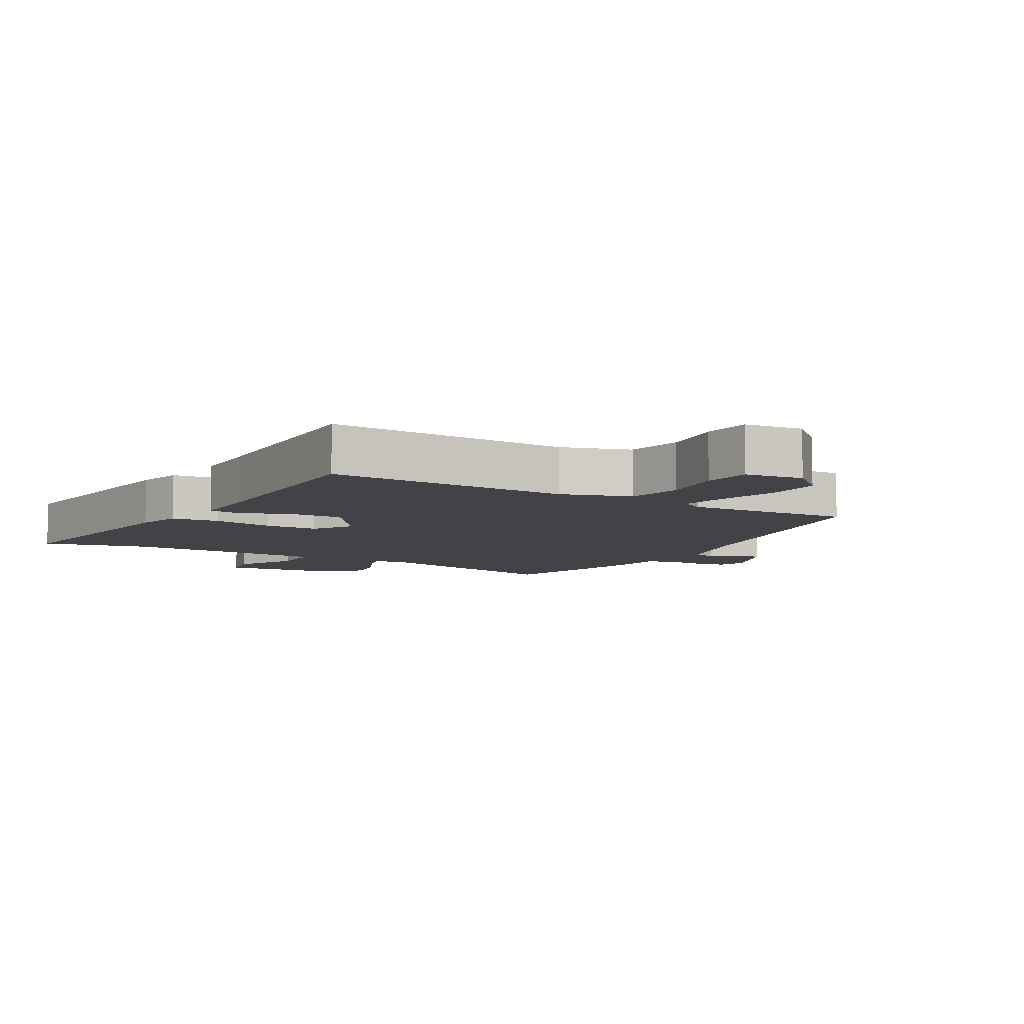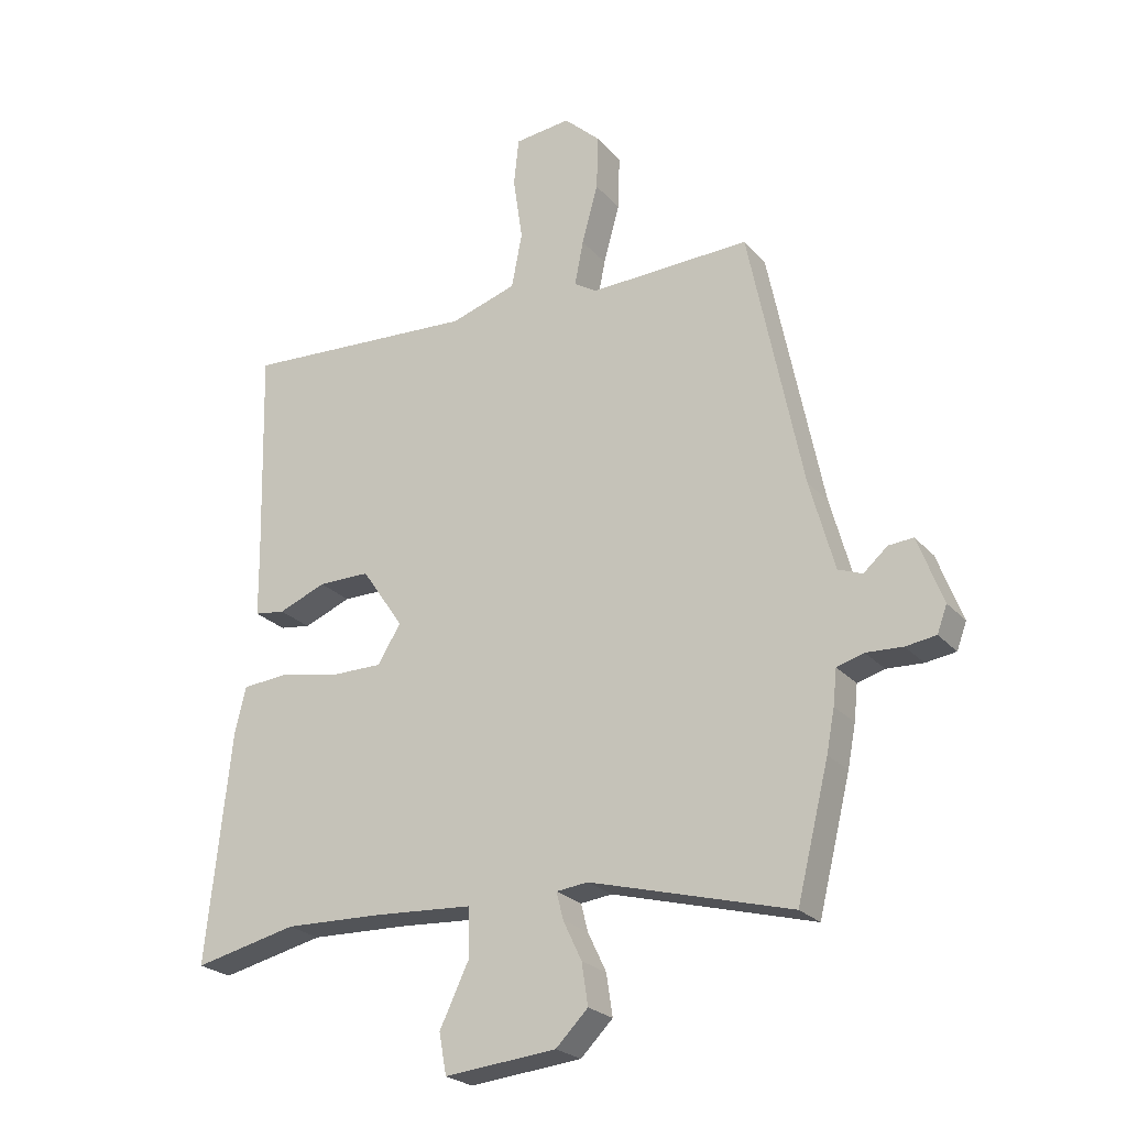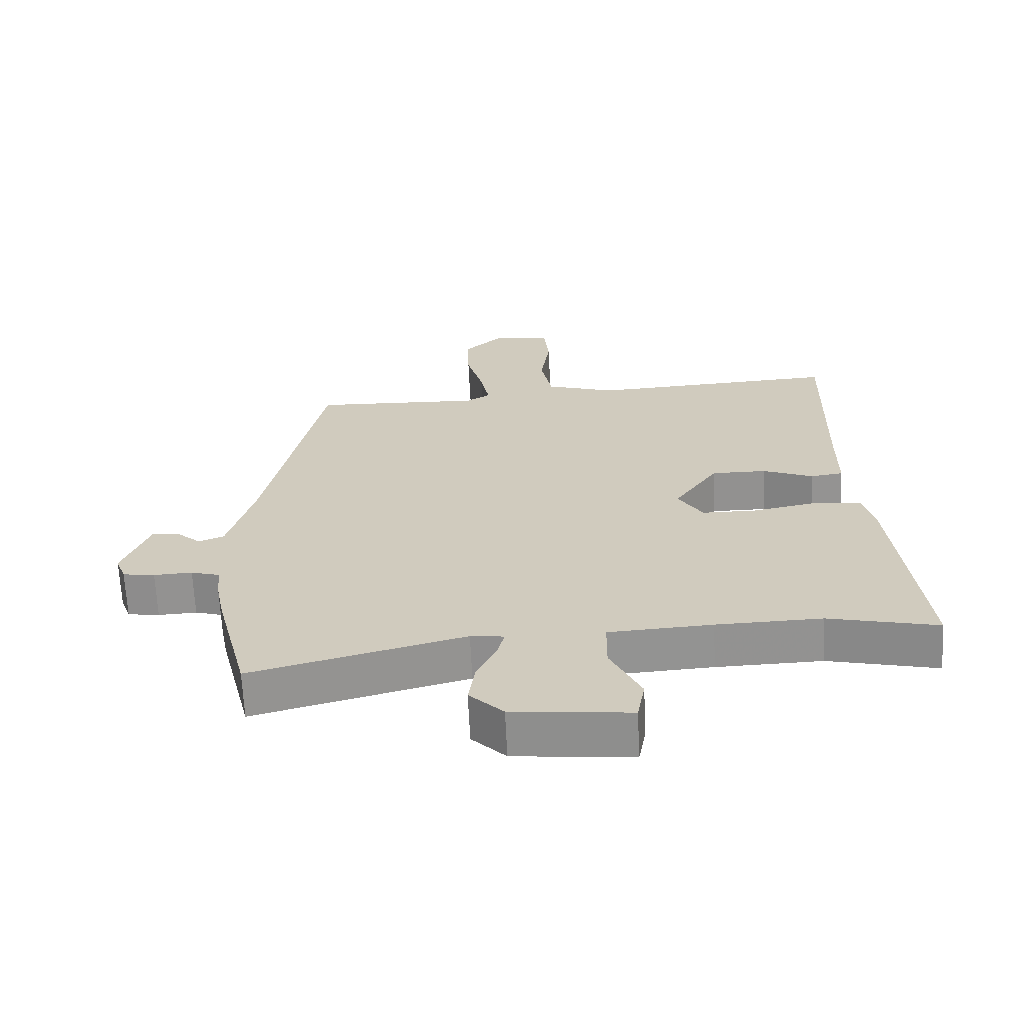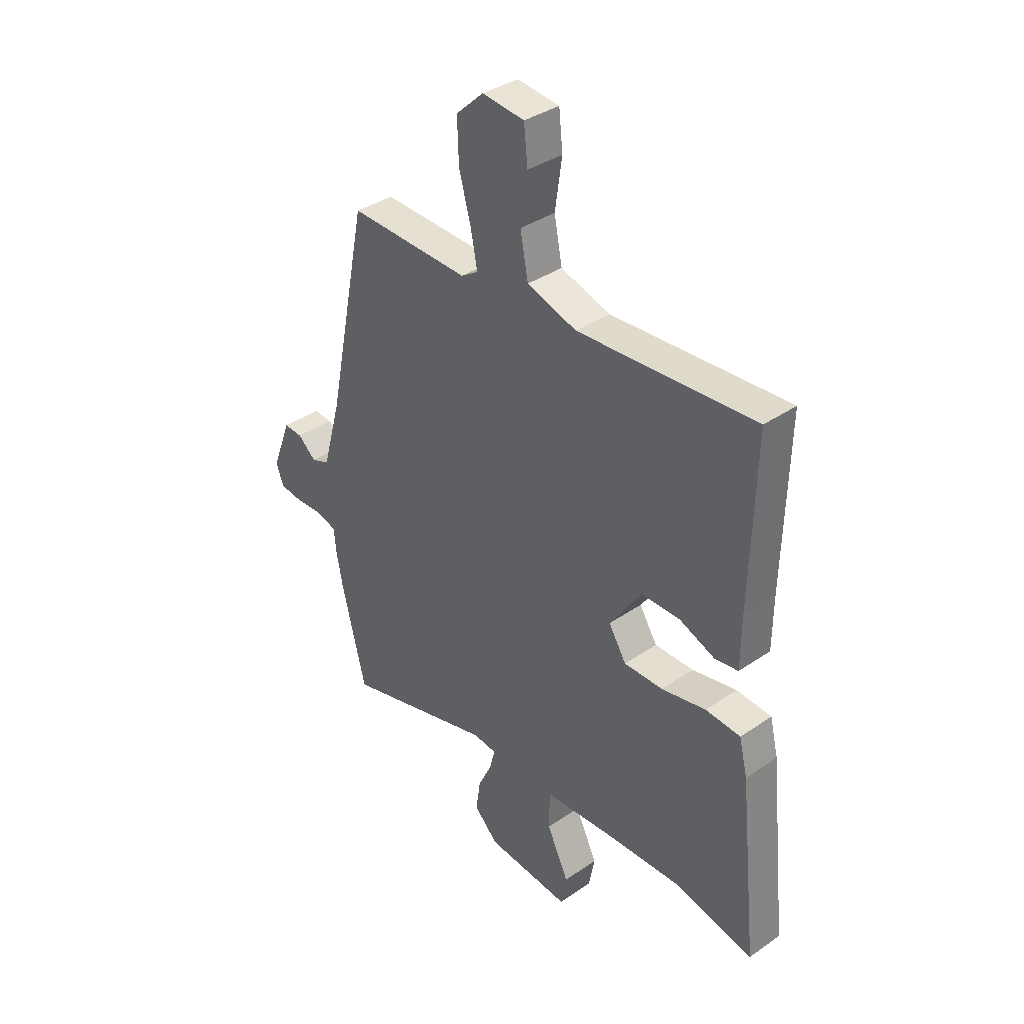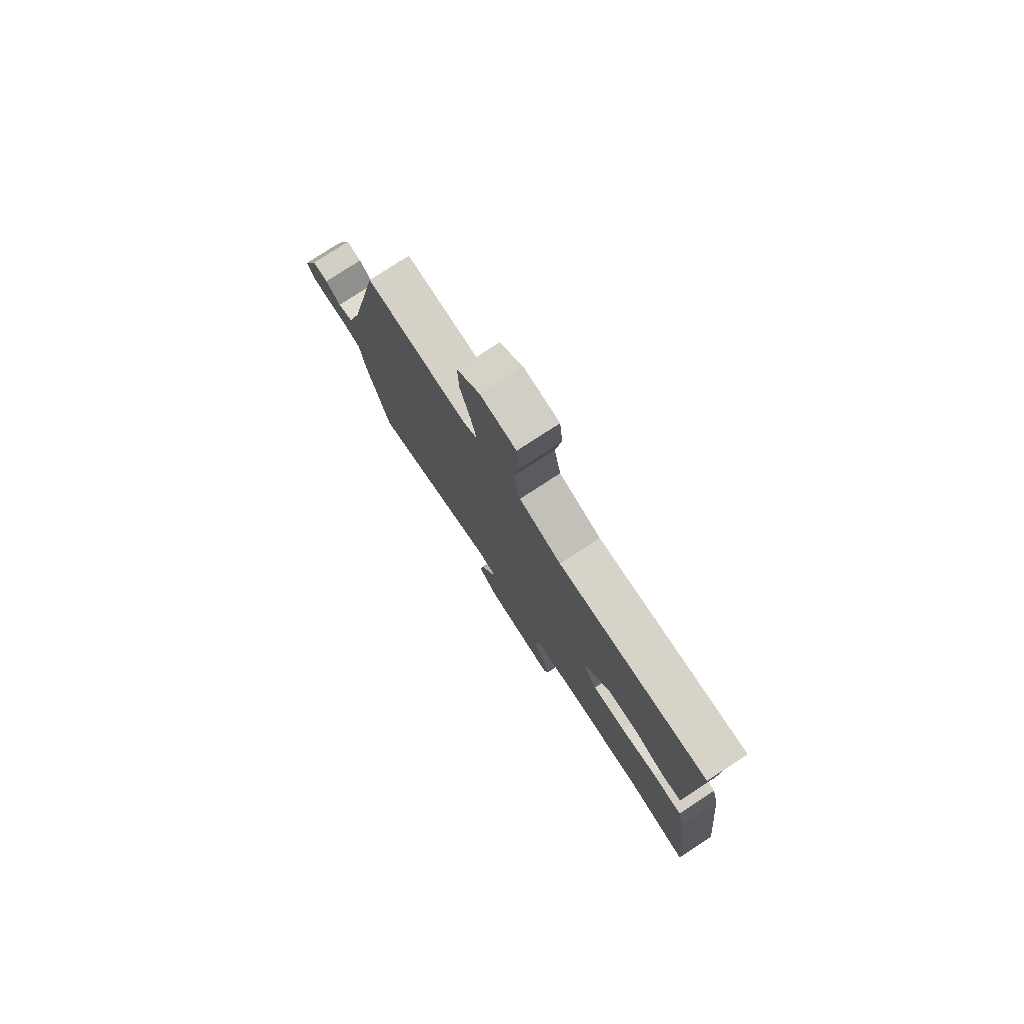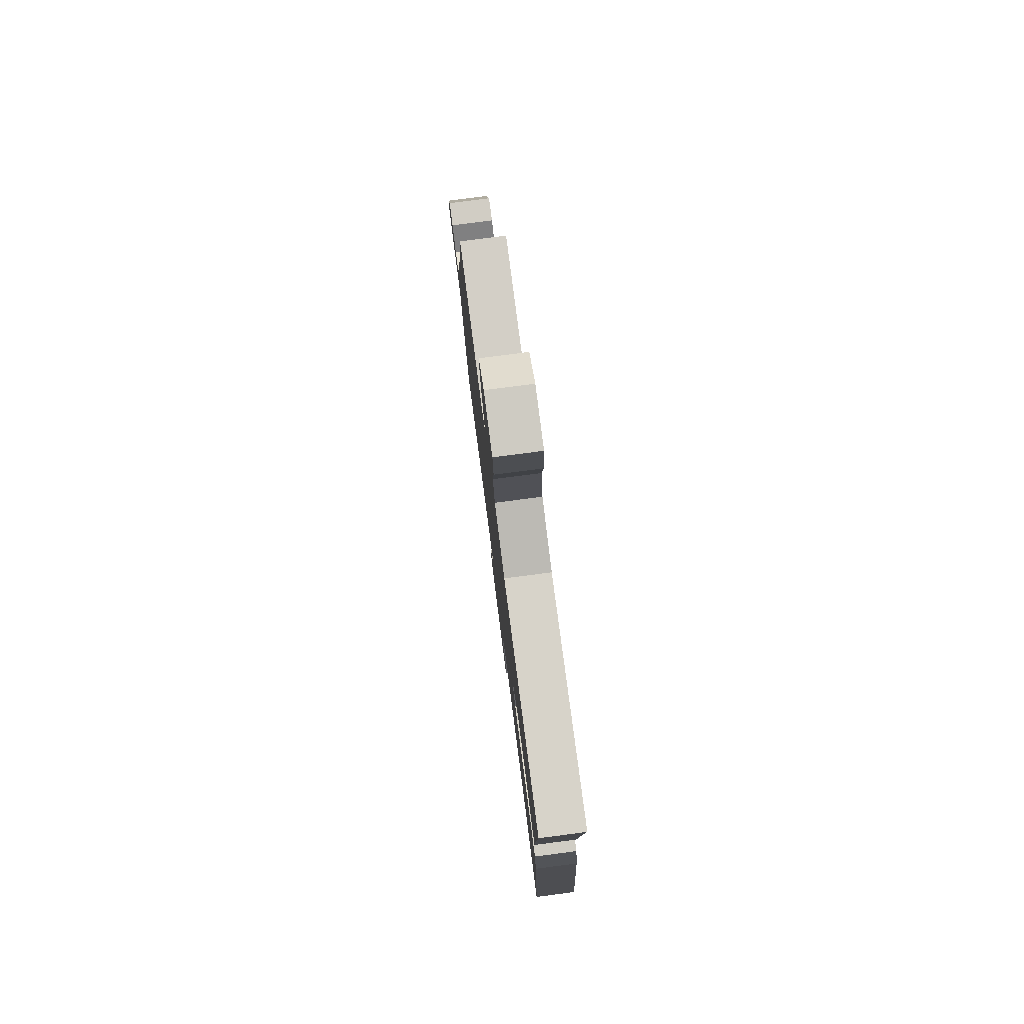
<metadata>
{"format":"obj","ext":"obj","renderer":"f3d","projection":"perspective","resolution":1024,"background":"white","views":[{"elev":-7.2,"azim":-29.9,"up":"+Y"},{"elev":-23.9,"azim":30.4,"up":"+Z"},{"elev":-66.1,"azim":-177.3,"up":"+Z"},{"elev":36.5,"azim":-131.9,"up":"+Z"},{"elev":78.3,"azim":-123.1,"up":"+Z"},{"elev":79.3,"azim":-97.4,"up":"+Z"}]}
</metadata>
<code>
v -0.465 0.07 0.522
v -0.084 0.07 0.499
v 0.023 0.07 0.533
v 0.04 0.07 0.622
v 0.025 0.07 0.726
v 0.033 0.07 0.803
v 0.124 0.07 0.813
v 0.183 0.07 0.758
v 0.18 0.07 0.669
v 0.154 0.07 0.574
v 0.14 0.07 0.502
v 0.177 0.07 0.479
v 0.437 0.07 0.488
v 0.524 0.07 0.061
v 0.564 0.07 -0.084
v 0.603 0.07 -0.099
v 0.642 0.07 -0.065
v 0.682 0.07 -0.062
v 0.723 0.07 -0.17
v 0.707 0.07 -0.213
v 0.658 0.07 -0.22
v 0.599 0.07 -0.217
v 0.555 0.07 -0.23
v 0.549 0.07 -0.287
v 0.536 0.07 -0.355
v 0.484 0.07 -0.565
v 0.158 0.07 -0.477
v 0.107 0.07 -0.483
v 0.118 0.07 -0.527
v 0.148 0.07 -0.59
v 0.158 0.07 -0.657
v 0.106 0.07 -0.709
v -0.075 0.07 -0.727
v -0.087 0.07 -0.661
v -0.04 0.07 -0.563
v -0.041 0.07 -0.483
v -0.199 0.07 -0.473
v -0.36 0.07 -0.468
v -0.527 0.07 -0.506
v -0.487 0.07 -0.133
v -0.469 0.07 -0.059
v -0.394 0.07 -0.053
v -0.298 0.07 -0.072
v -0.214 0.07 -0.072
v -0.176 0.07 -0.011
v -0.244 0.07 0.089
v -0.328 0.07 0.089
v -0.405 0.07 0.058
v -0.455 0.07 0.065
v -0.456 0.07 0.177
v -0.465 0 0.522
v -0.084 0 0.499
v 0.023 0 0.533
v 0.04 0 0.622
v 0.025 0 0.726
v 0.033 0 0.803
v 0.124 0 0.813
v 0.183 0 0.758
v 0.18 0 0.669
v 0.154 0 0.574
v 0.14 0 0.502
v 0.177 0 0.479
v 0.437 0 0.488
v 0.524 0 0.061
v 0.564 0 -0.084
v 0.603 0 -0.099
v 0.642 0 -0.065
v 0.682 0 -0.062
v 0.723 0 -0.17
v 0.707 0 -0.213
v 0.658 0 -0.22
v 0.599 0 -0.217
v 0.555 0 -0.23
v 0.549 0 -0.287
v 0.536 0 -0.355
v 0.484 0 -0.565
v 0.158 0 -0.477
v 0.107 0 -0.483
v 0.118 0 -0.527
v 0.148 0 -0.59
v 0.158 0 -0.657
v 0.106 0 -0.709
v -0.075 0 -0.727
v -0.087 0 -0.661
v -0.04 0 -0.563
v -0.041 0 -0.483
v -0.199 0 -0.473
v -0.36 0 -0.468
v -0.527 0 -0.506
v -0.487 0 -0.133
v -0.469 0 -0.059
v -0.394 0 -0.053
v -0.298 0 -0.072
v -0.214 0 -0.072
v -0.176 0 -0.011
v -0.244 0 0.089
v -0.328 0 0.089
v -0.405 0 0.058
v -0.455 0 0.065
v -0.456 0 0.177
f 47 48 49 50
f 50 1 2
f 47 50 2
f 46 47 2
f 45 46 2 3
f 41 42 43
f 40 41 43
f 39 40 43
f 38 39 43
f 37 38 43 44
f 36 37 44 45
f 33 34 35
f 32 33 35
f 31 32 35
f 30 31 35
f 29 30 35
f 28 29 35 36
f 36 45 3
f 28 36 3
f 27 28 3
f 27 3 4
f 26 27 4
f 25 26 4
f 24 25 4
f 23 24 4
f 20 21 22
f 19 20 22
f 18 19 22
f 17 18 22
f 16 17 22
f 15 16 22 23
f 12 13 14
f 14 15 23
f 12 14 23
f 11 12 23
f 8 9 10
f 7 8 10
f 6 7 10
f 5 6 10
f 4 5 10
f 4 10 11
f 4 11 23
f 100 99 98 97
f 52 51 100
f 52 100 97
f 52 97 96
f 53 52 96 95
f 93 92 91
f 93 91 90
f 93 90 89
f 93 89 88
f 94 93 88 87
f 95 94 87 86
f 85 84 83
f 85 83 82
f 85 82 81
f 85 81 80
f 85 80 79
f 86 85 79 78
f 53 95 86
f 53 86 78
f 53 78 77
f 54 53 77
f 54 77 76
f 54 76 75
f 54 75 74
f 54 74 73
f 72 71 70
f 72 70 69
f 72 69 68
f 72 68 67
f 72 67 66
f 73 72 66 65
f 64 63 62
f 73 65 64
f 73 64 62
f 73 62 61
f 60 59 58
f 60 58 57
f 60 57 56
f 60 56 55
f 60 55 54
f 61 60 54
f 73 61 54
f 1 51 52 2
f 2 52 53 3
f 3 53 54 4
f 4 54 55 5
f 5 55 56 6
f 6 56 57 7
f 7 57 58 8
f 8 58 59 9
f 9 59 60 10
f 10 60 61 11
f 11 61 62 12
f 12 62 63 13
f 13 63 64 14
f 14 64 65 15
f 15 65 66 16
f 16 66 67 17
f 17 67 68 18
f 18 68 69 19
f 19 69 70 20
f 20 70 71 21
f 21 71 72 22
f 22 72 73 23
f 23 73 74 24
f 24 74 75 25
f 25 75 76 26
f 26 76 77 27
f 27 77 78 28
f 28 78 79 29
f 29 79 80 30
f 30 80 81 31
f 31 81 82 32
f 32 82 83 33
f 33 83 84 34
f 34 84 85 35
f 35 85 86 36
f 36 86 87 37
f 37 87 88 38
f 38 88 89 39
f 39 89 90 40
f 40 90 91 41
f 41 91 92 42
f 42 92 93 43
f 43 93 94 44
f 44 94 95 45
f 45 95 96 46
f 46 96 97 47
f 47 97 98 48
f 48 98 99 49
f 49 99 100 50
f 50 100 51 1

</code>
